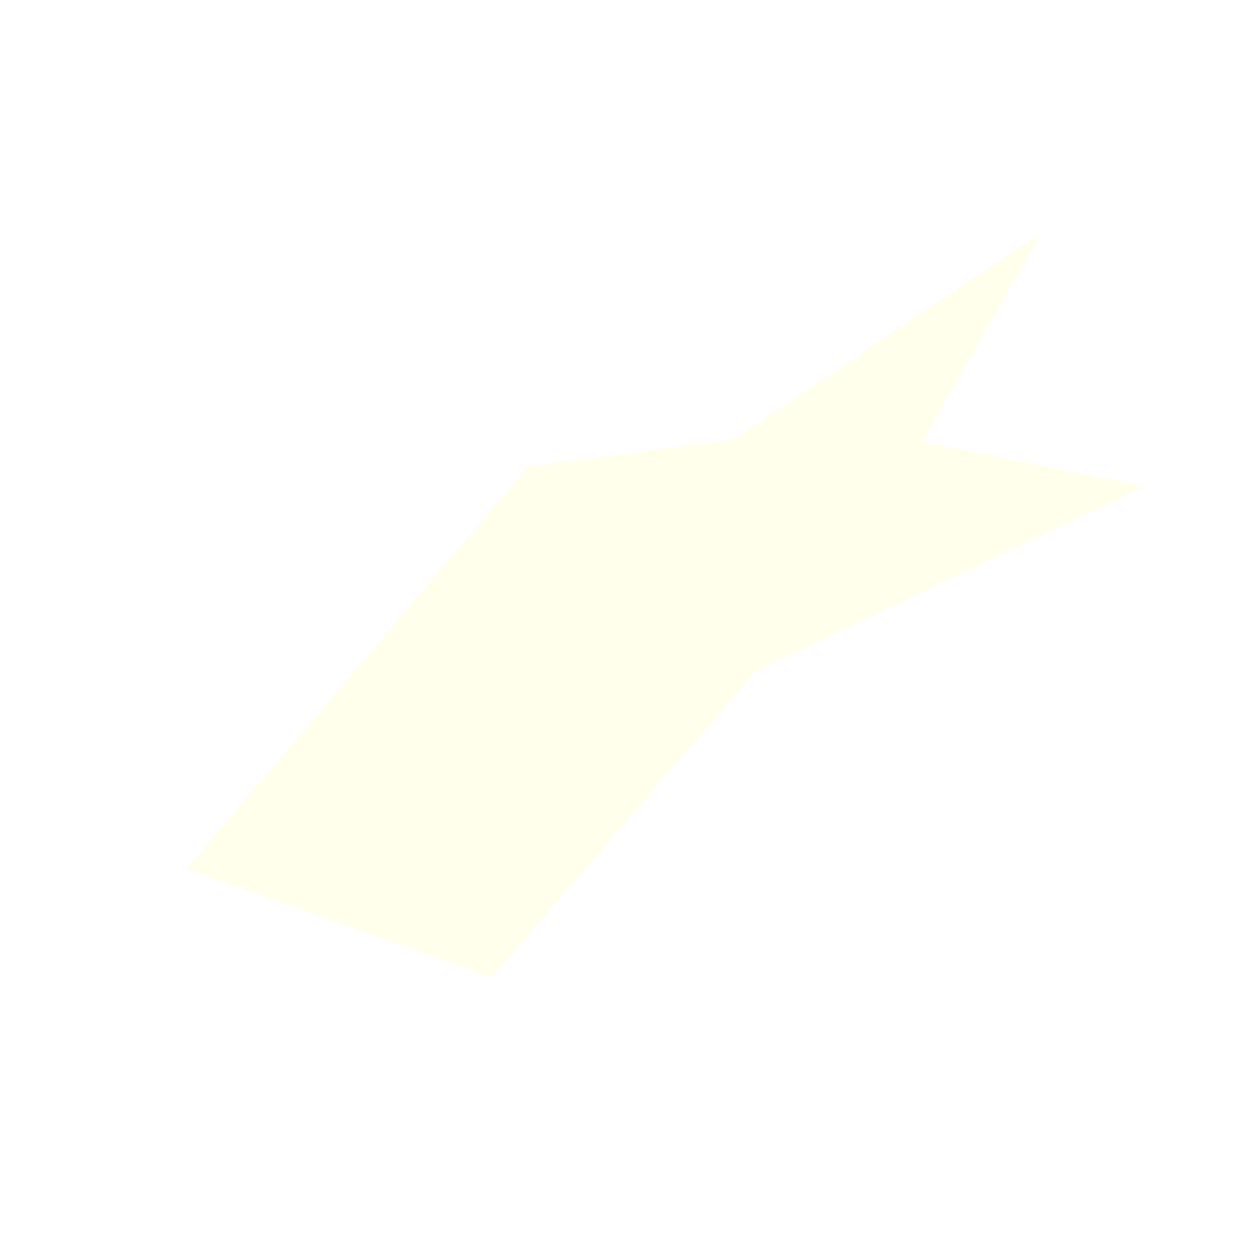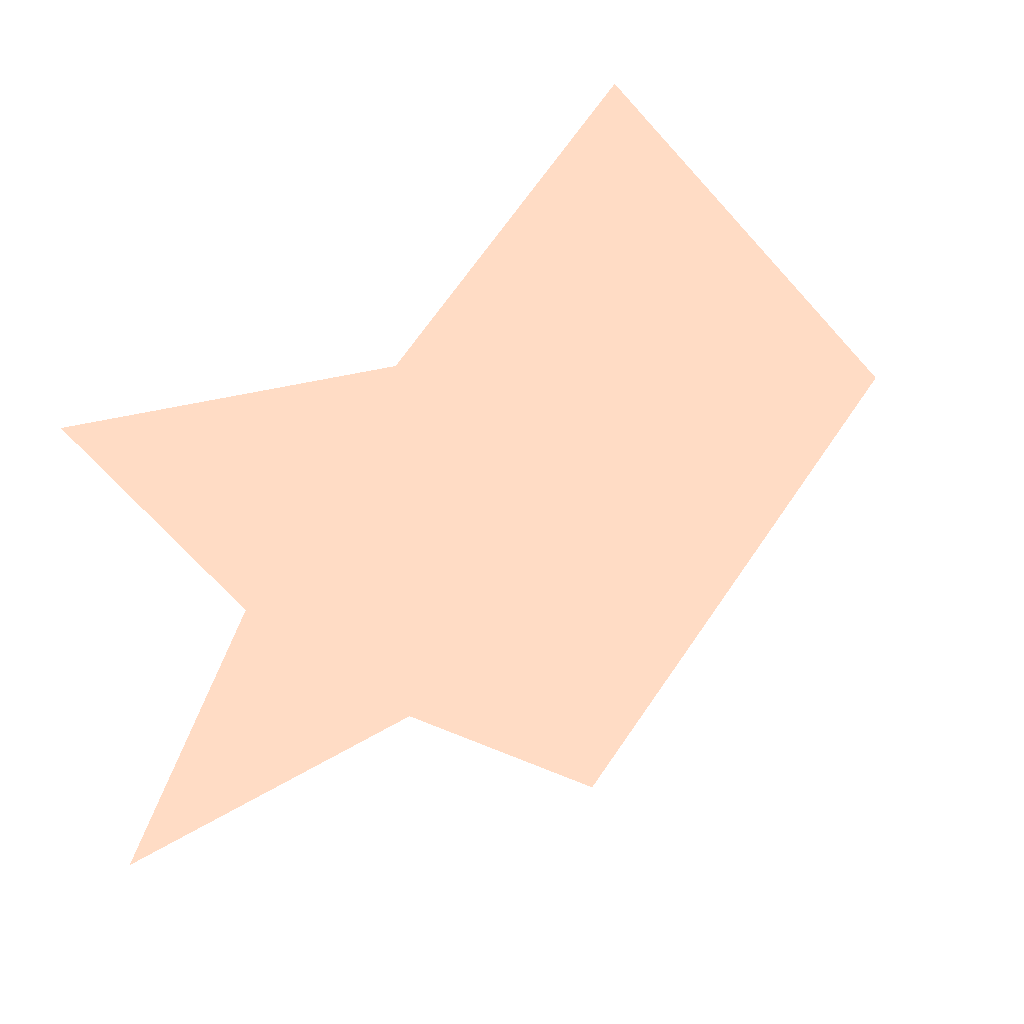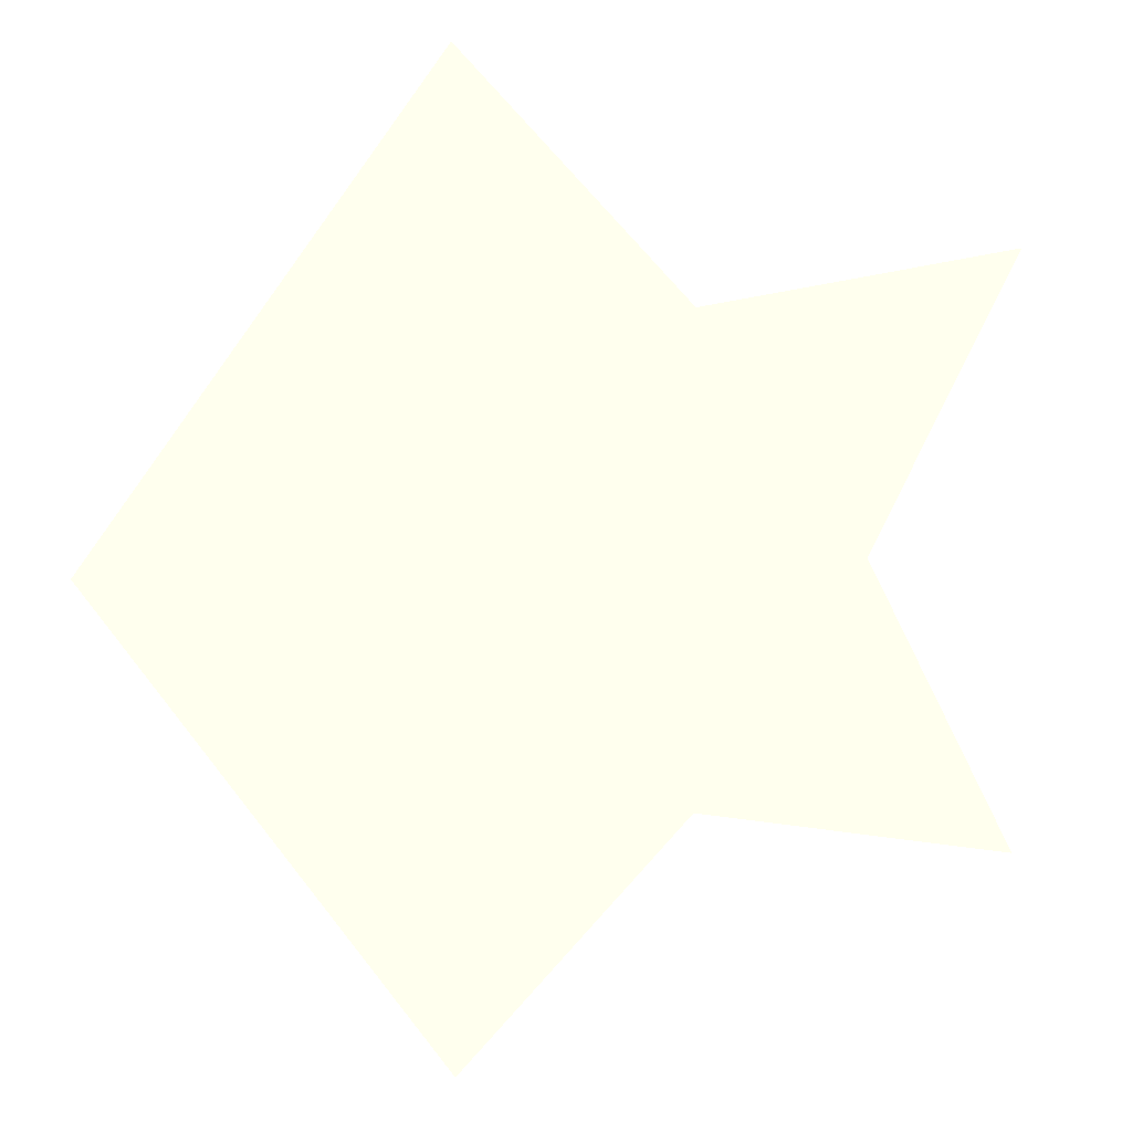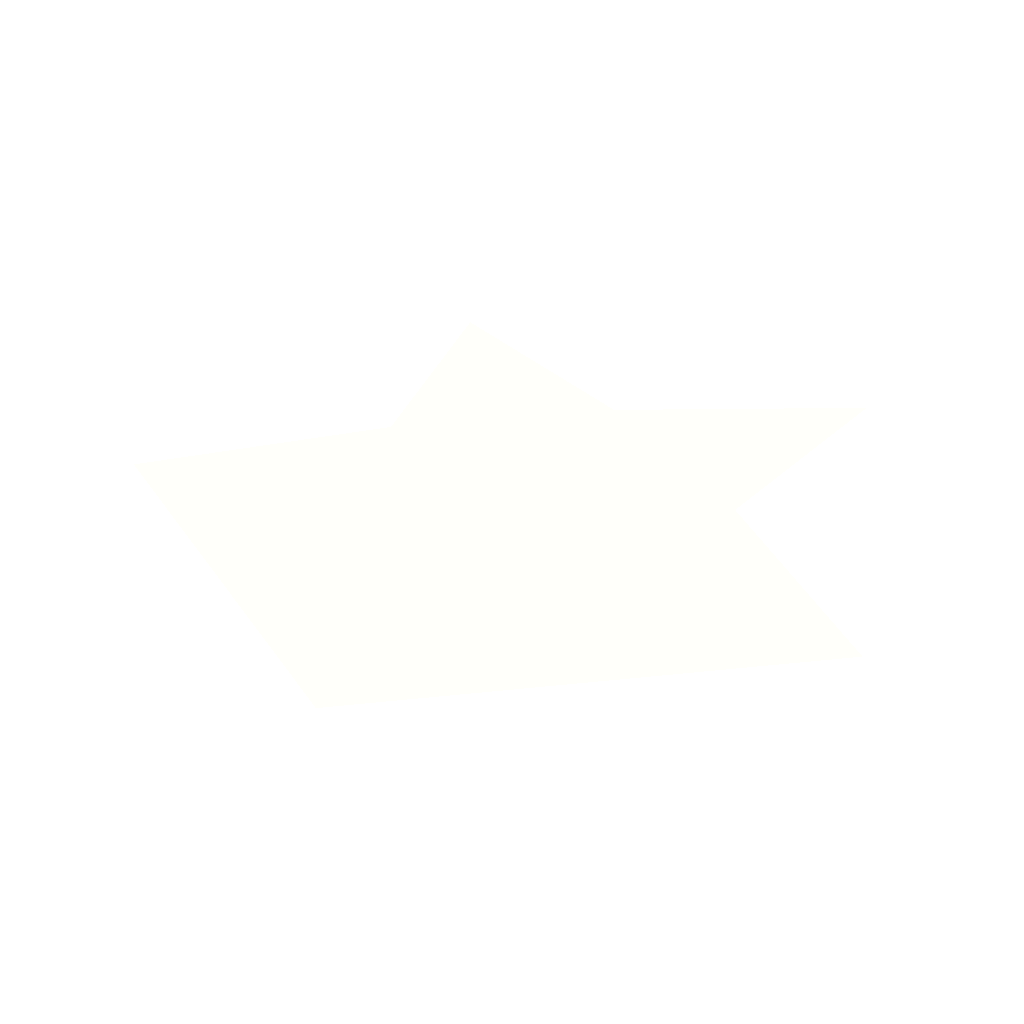
<metadata>
{"format":"obj","ext":"obj","renderer":"f3d","projection":"perspective","resolution":1024,"background":"white","views":[{"elev":-64.7,"azim":-147.3,"up":"+Y"},{"elev":41.7,"azim":-29.0,"up":"+Y"},{"elev":5.6,"azim":164.6,"up":"+Y"},{"elev":30.2,"azim":116.7,"up":"+Z"}]}
</metadata>
<code>
v 1 0 0 1 0.6196 0.549
v 0.4045 0.2939 0 1 0.6196 0.549
v 0.309 0.9511 0 1 0.6196 0.549
v -0.1545 0.4755 0 1 0.6196 0.549
v -0.809 0.5878 0 1 0.6196 0.549
v -0.5 0 0 1 0.6196 0.549
v -0.809 -0.5878 0 1 0.6196 0.549
v -0.1545 -0.4755 0 1 0.6196 0.549
v 0.309 -0.9511 0 1 0.6196 0.549
v 0.4045 -0.2939 0 1 0.6196 0.549
f 1 2 1
f 1 3 2
f 1 4 3
f 1 5 4
f 1 6 5
f 1 7 6
f 1 8 7
f 1 9 8
f 1 10 9
f 1 2 10

</code>
